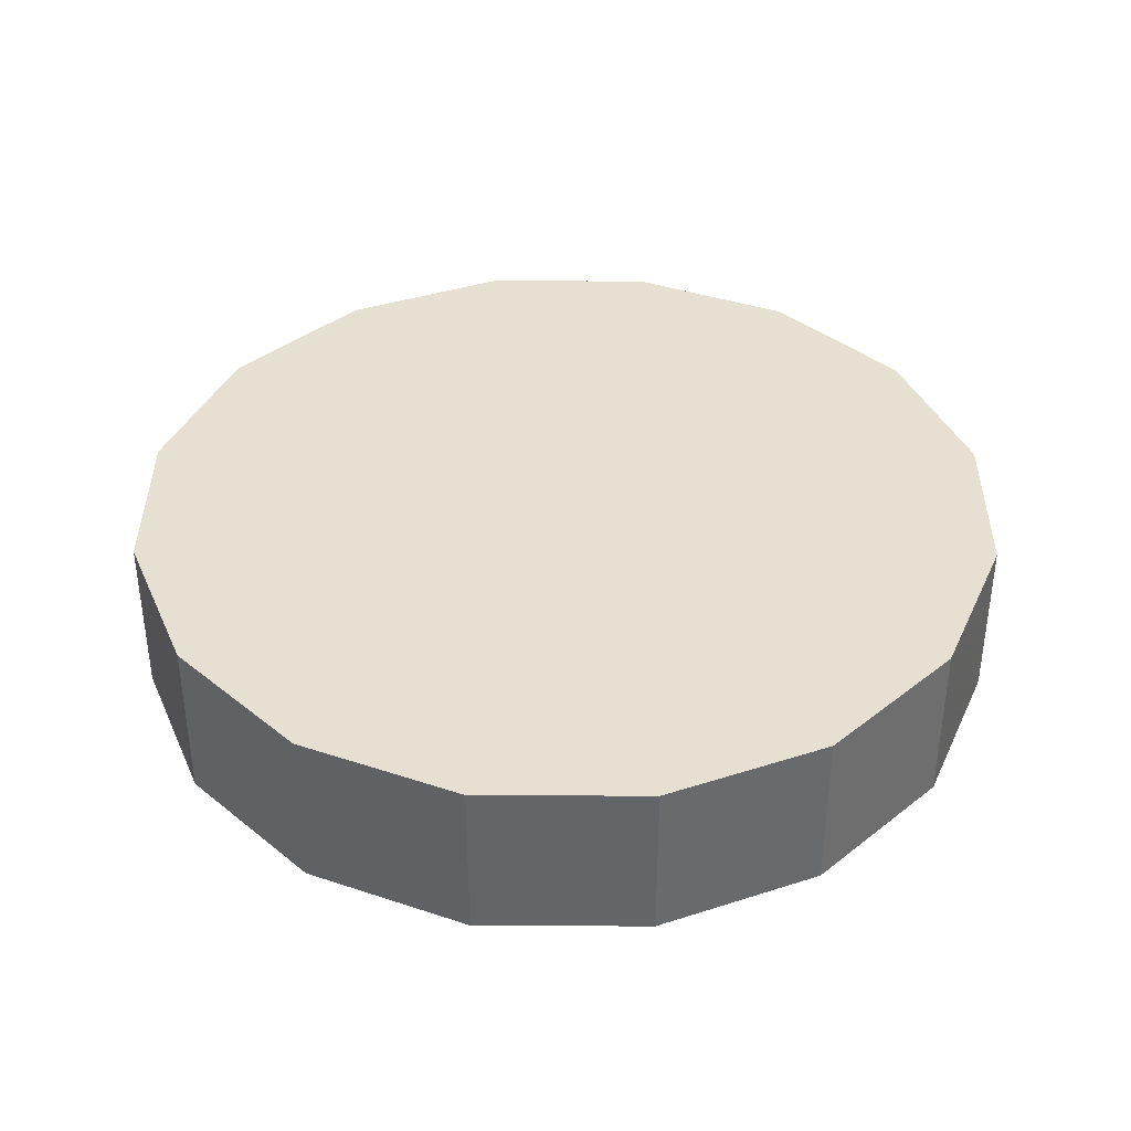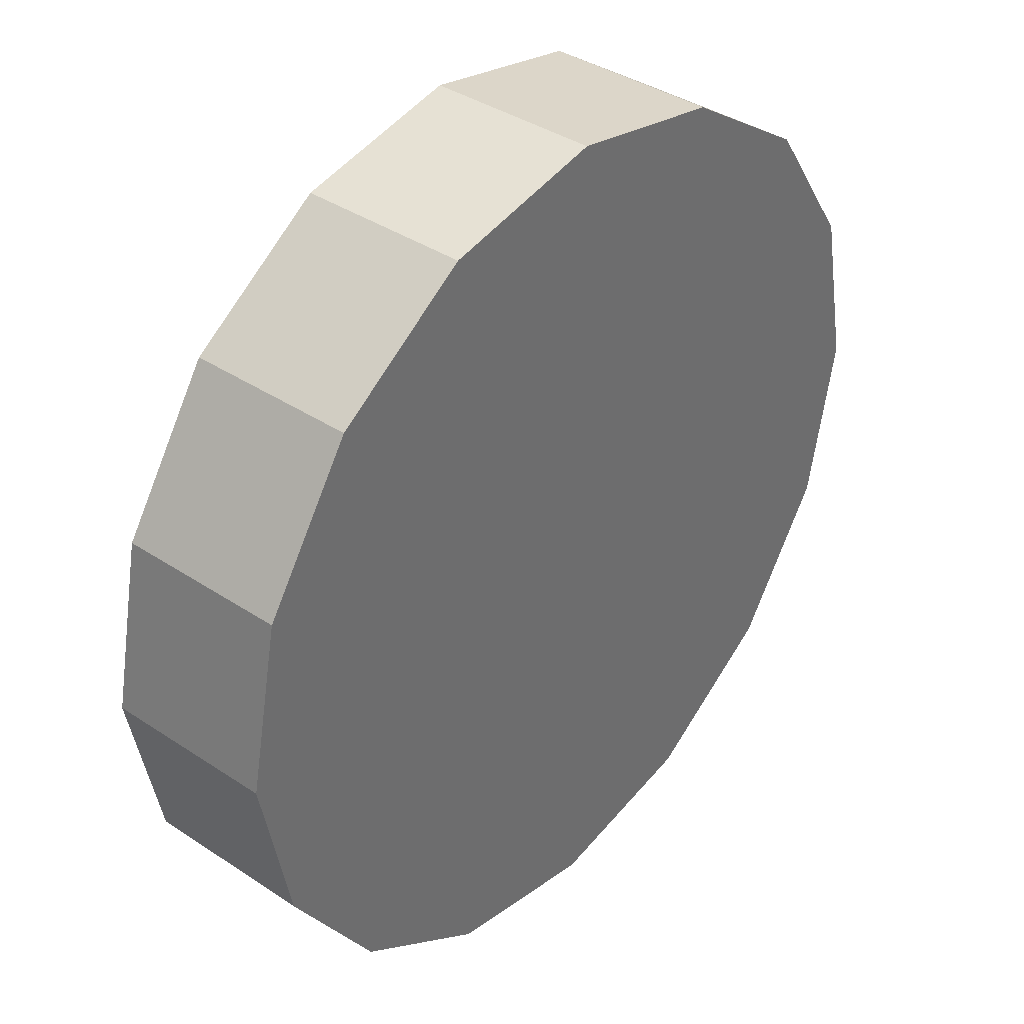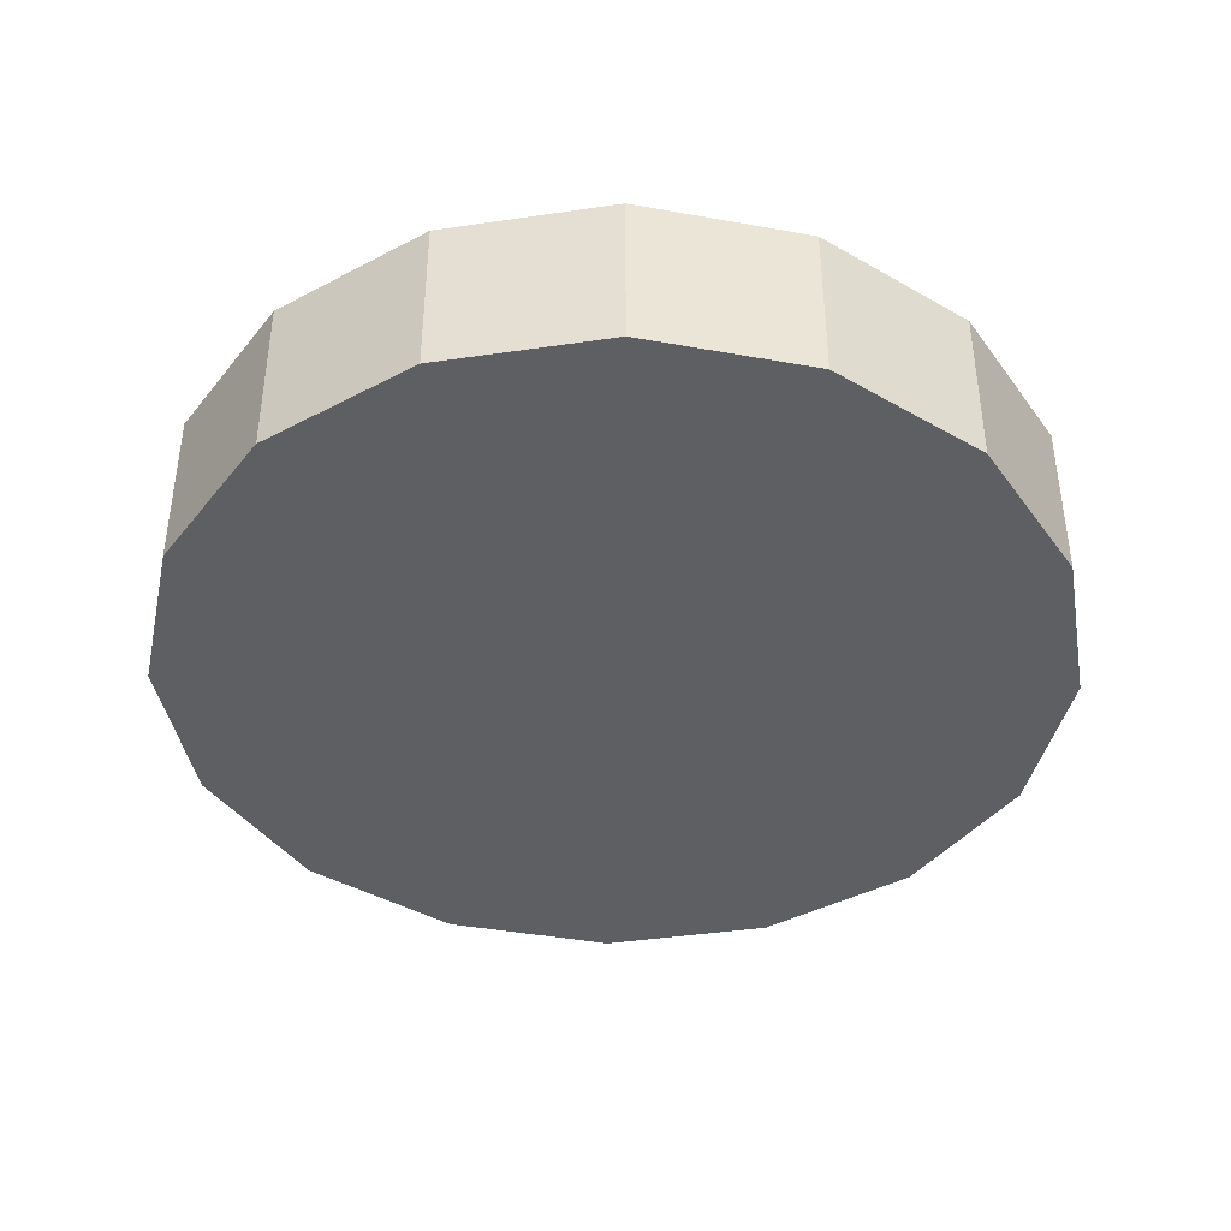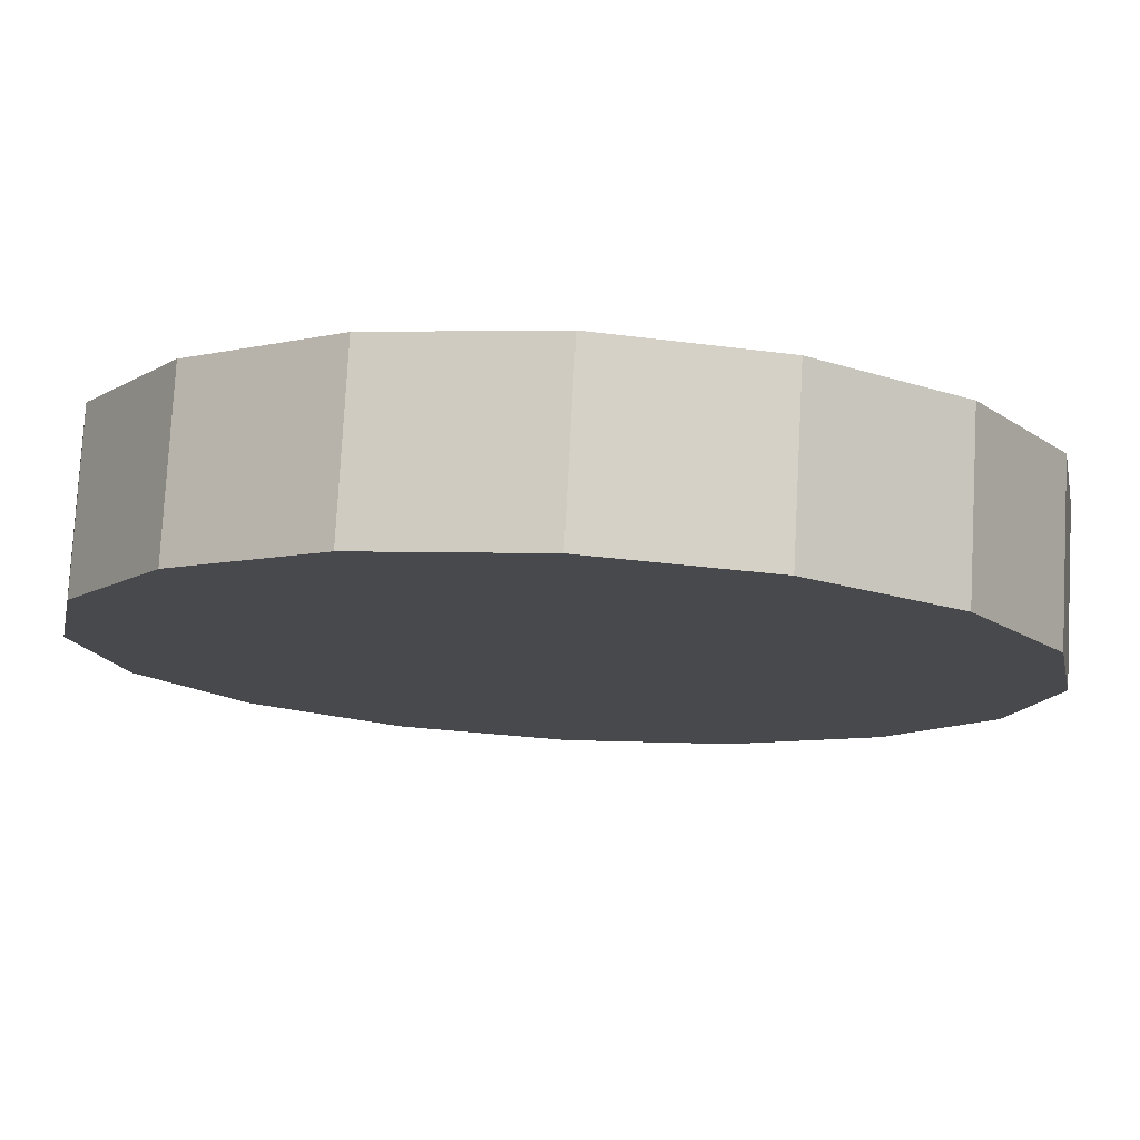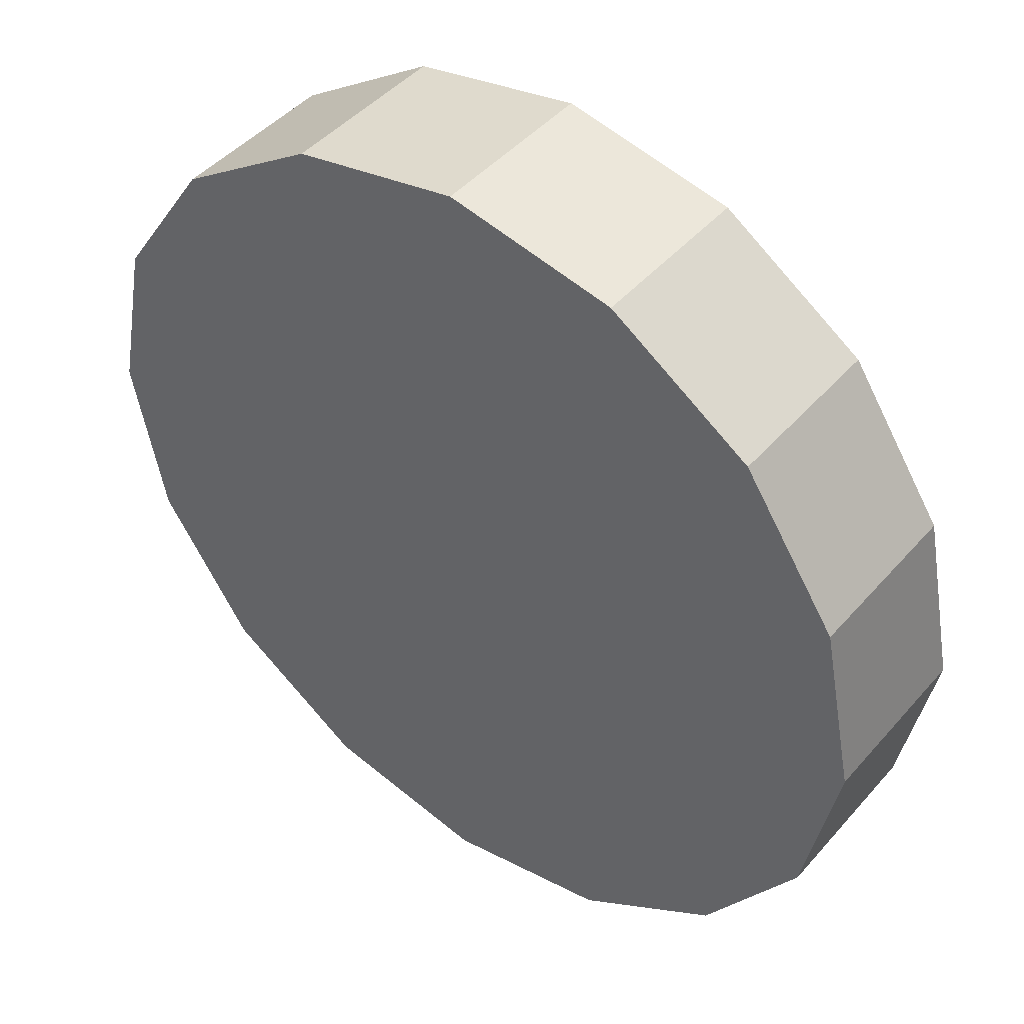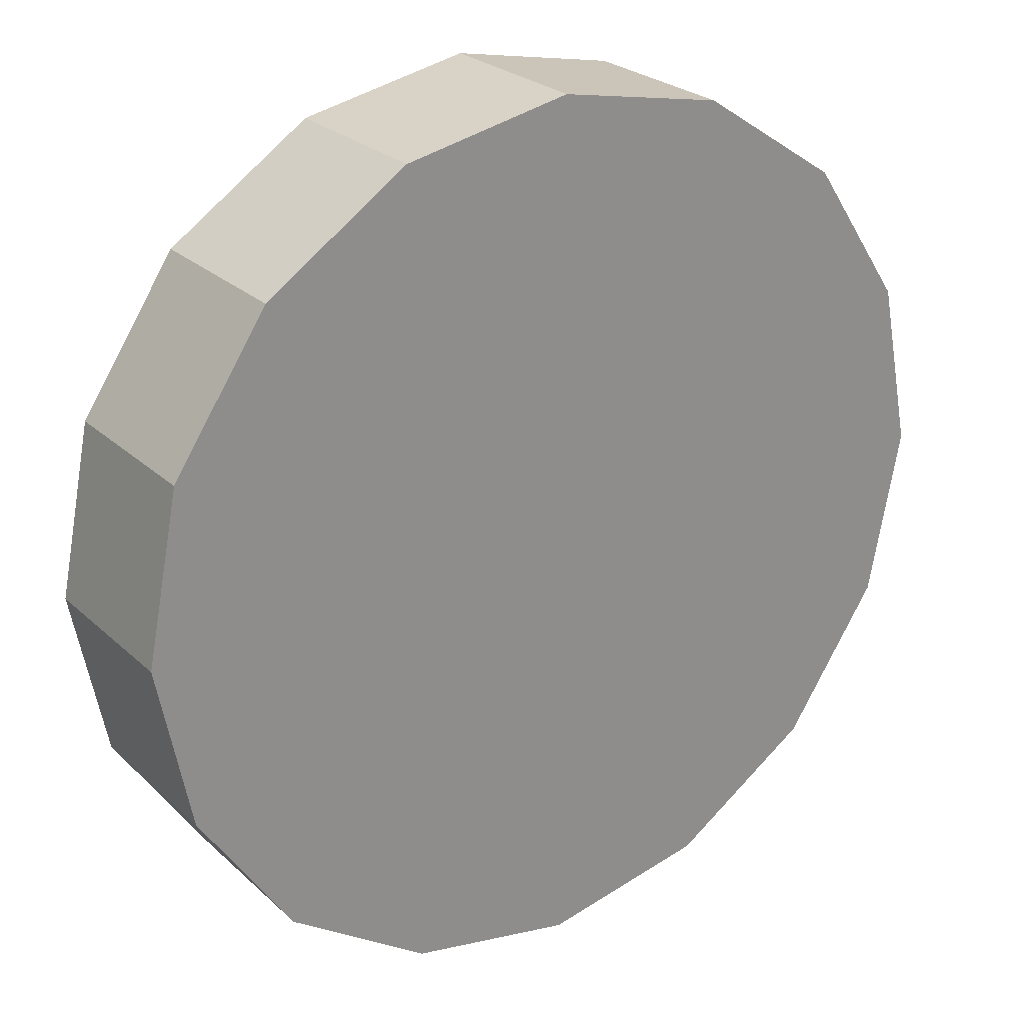
<metadata>
{"format":"obj","ext":"obj","renderer":"f3d","projection":"perspective","resolution":1024,"background":"white","views":[{"elev":38.5,"azim":124.1,"up":"+Z"},{"elev":38.2,"azim":-49.9,"up":"+Y"},{"elev":-41.2,"azim":-158.6,"up":"+Z"},{"elev":77.7,"azim":-176.9,"up":"+Y"},{"elev":45.1,"azim":-141.9,"up":"+Y"},{"elev":25.5,"azim":-35.1,"up":"+Y"}]}
</metadata>
<code>
v -5.344 -3.153 -1.378
v -5.352 -3.113 -1.378
v -5.375 -3.079 -1.378
v -5.409 -3.056 -1.378
v -5.449 -3.048 -1.378
v -5.489 -3.056 -1.378
v -5.523 -3.079 -1.378
v -5.546 -3.113 -1.378
v -5.554 -3.153 -1.378
v -5.546 -3.193 -1.378
v -5.523 -3.227 -1.378
v -5.489 -3.25 -1.378
v -5.449 -3.258 -1.378
v -5.409 -3.25 -1.378
v -5.375 -3.227 -1.378
v -5.352 -3.193 -1.378
v -5.449 -3.153 -1.378
v -5.449 -3.153 -1.378
v -5.449 -3.153 -1.378
v -5.449 -3.153 -1.378
v -5.449 -3.153 -1.378
v -5.449 -3.153 -1.378
v -5.449 -3.153 -1.378
v -5.449 -3.153 -1.378
v -5.449 -3.153 -1.378
v -5.449 -3.153 -1.378
v -5.449 -3.153 -1.378
v -5.449 -3.153 -1.378
v -5.449 -3.153 -1.378
v -5.449 -3.153 -1.378
v -5.449 -3.153 -1.378
v -5.449 -3.153 -1.378
v -5.344 -3.153 -1.338
v -5.352 -3.113 -1.338
v -5.375 -3.079 -1.338
v -5.409 -3.056 -1.338
v -5.449 -3.048 -1.338
v -5.489 -3.056 -1.338
v -5.523 -3.079 -1.338
v -5.546 -3.113 -1.338
v -5.554 -3.153 -1.338
v -5.546 -3.193 -1.338
v -5.523 -3.227 -1.338
v -5.489 -3.25 -1.338
v -5.449 -3.258 -1.338
v -5.409 -3.25 -1.338
v -5.375 -3.227 -1.338
v -5.352 -3.193 -1.338
v -5.449 -3.153 -1.338
v -5.449 -3.153 -1.338
v -5.449 -3.153 -1.338
v -5.449 -3.153 -1.338
v -5.449 -3.153 -1.338
v -5.449 -3.153 -1.338
v -5.449 -3.153 -1.338
v -5.449 -3.153 -1.338
v -5.449 -3.153 -1.338
v -5.449 -3.153 -1.338
v -5.449 -3.153 -1.338
v -5.449 -3.153 -1.338
v -5.449 -3.153 -1.338
v -5.449 -3.153 -1.338
v -5.449 -3.153 -1.338
v -5.449 -3.153 -1.338
f 33 34 49
f 49 34 50
f 34 35 50
f 50 35 51
f 35 36 51
f 51 36 52
f 36 37 52
f 52 37 53
f 37 38 53
f 53 38 54
f 38 39 54
f 54 39 55
f 39 40 55
f 55 40 56
f 40 41 56
f 56 41 57
f 41 42 57
f 57 42 58
f 42 43 58
f 58 43 59
f 43 44 59
f 59 44 60
f 44 45 60
f 60 45 61
f 45 46 61
f 61 46 62
f 46 47 62
f 62 47 63
f 47 48 63
f 63 48 64
f 48 33 64
f 64 33 49
f 2 1 17
f 2 17 18
f 3 2 18
f 3 18 19
f 4 3 19
f 4 19 20
f 5 4 20
f 5 20 21
f 6 5 21
f 6 21 22
f 7 6 22
f 7 22 23
f 8 7 23
f 8 23 24
f 9 8 24
f 9 24 25
f 10 9 25
f 10 25 26
f 11 10 26
f 11 26 27
f 12 11 27
f 12 27 28
f 13 12 28
f 13 28 29
f 14 13 29
f 14 29 30
f 15 14 30
f 15 30 31
f 16 15 31
f 16 31 32
f 1 16 32
f 1 32 17
f 49 50 17
f 17 50 18
f 50 51 18
f 18 51 19
f 51 52 19
f 19 52 20
f 52 53 20
f 20 53 21
f 53 54 21
f 21 54 22
f 54 55 22
f 22 55 23
f 55 56 23
f 23 56 24
f 56 57 24
f 24 57 25
f 57 58 25
f 25 58 26
f 58 59 26
f 26 59 27
f 59 60 27
f 27 60 28
f 60 61 28
f 28 61 29
f 61 62 29
f 29 62 30
f 62 63 30
f 30 63 31
f 63 64 31
f 31 64 32
f 64 49 32
f 32 49 17
f 1 2 33
f 33 2 34
f 2 3 34
f 34 3 35
f 3 4 35
f 35 4 36
f 4 5 36
f 36 5 37
f 5 6 37
f 37 6 38
f 6 7 38
f 38 7 39
f 7 8 39
f 39 8 40
f 8 9 40
f 40 9 41
f 9 10 41
f 41 10 42
f 10 11 42
f 42 11 43
f 11 12 43
f 43 12 44
f 12 13 44
f 44 13 45
f 13 14 45
f 45 14 46
f 14 15 46
f 46 15 47
f 15 16 47
f 47 16 48
f 16 1 48
f 48 1 33

</code>
